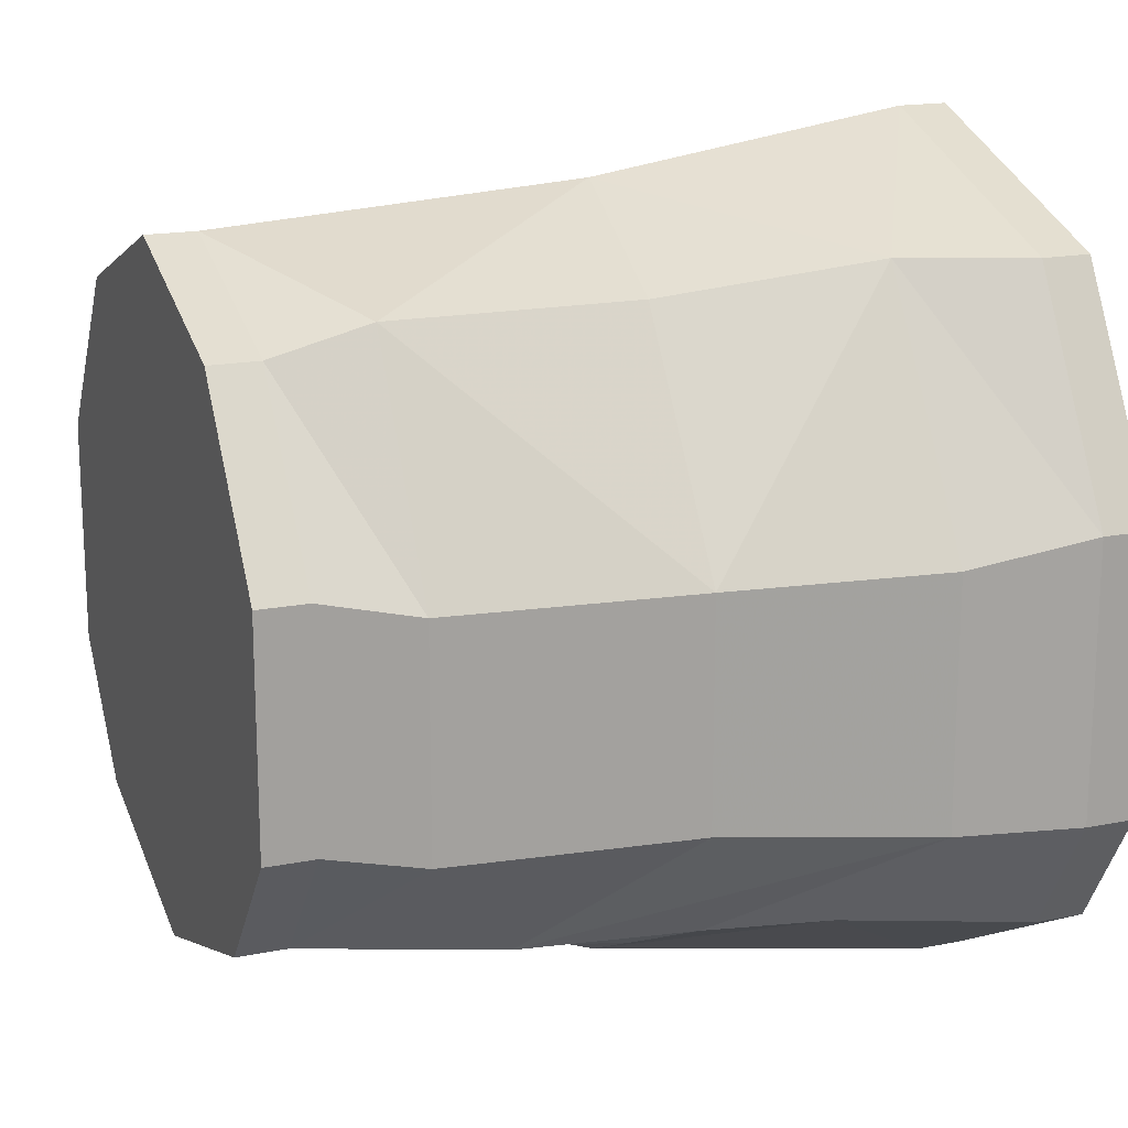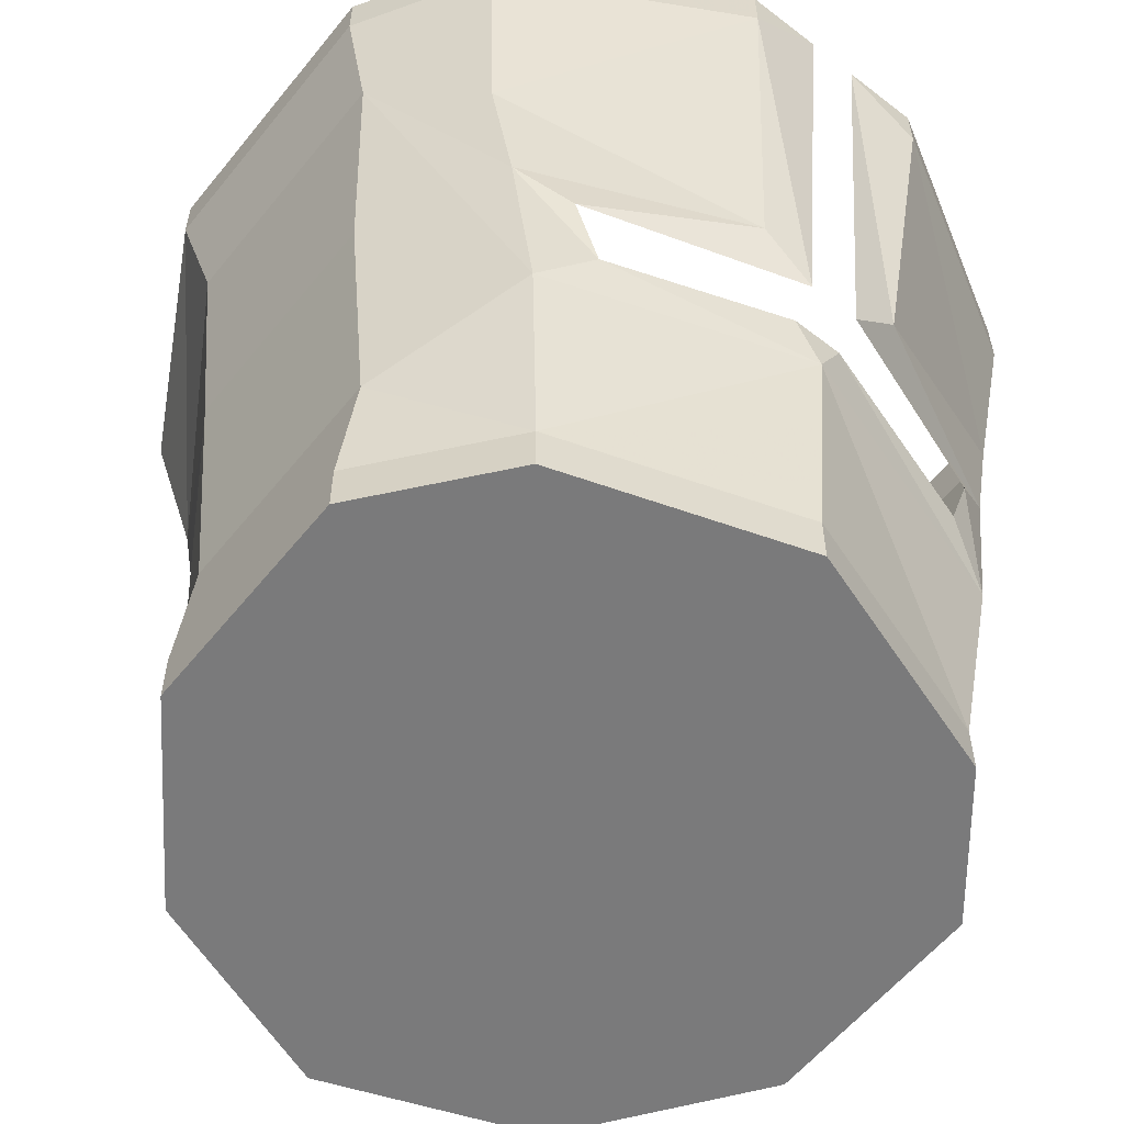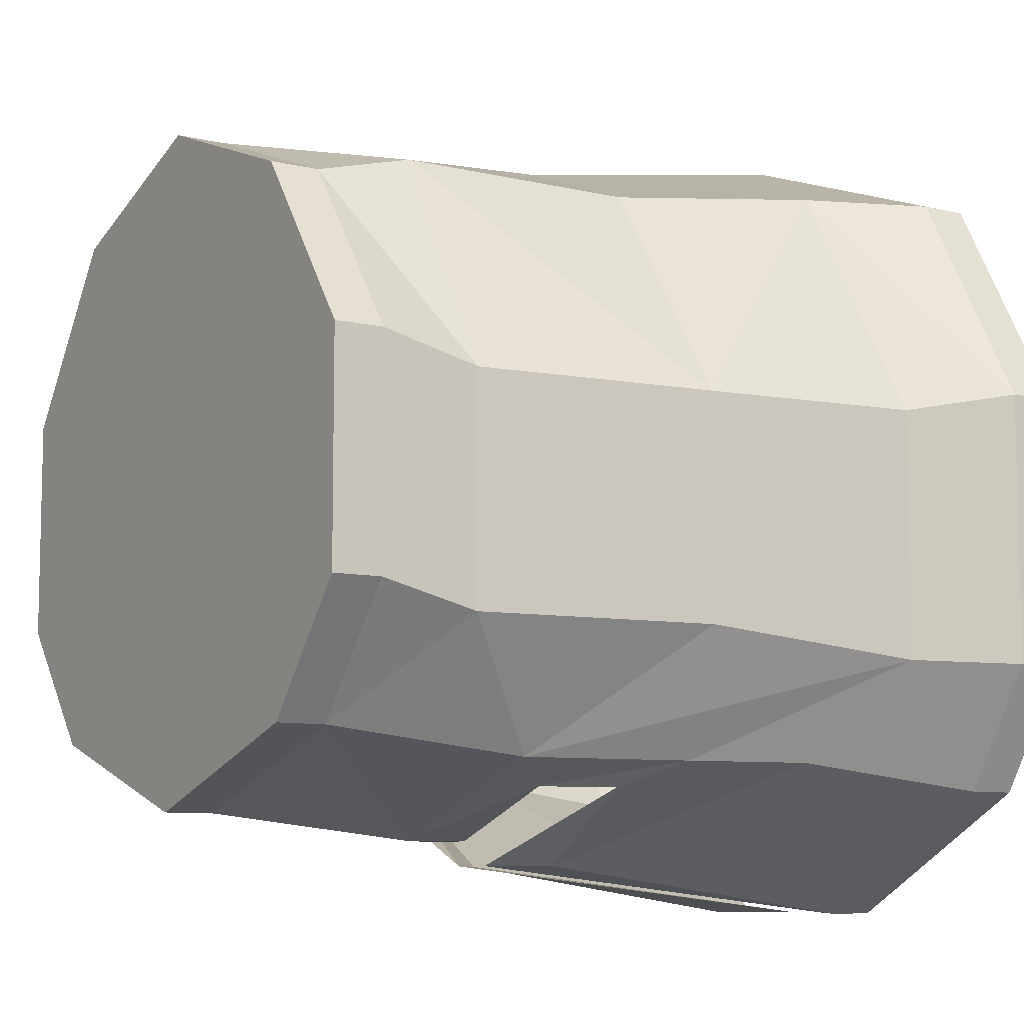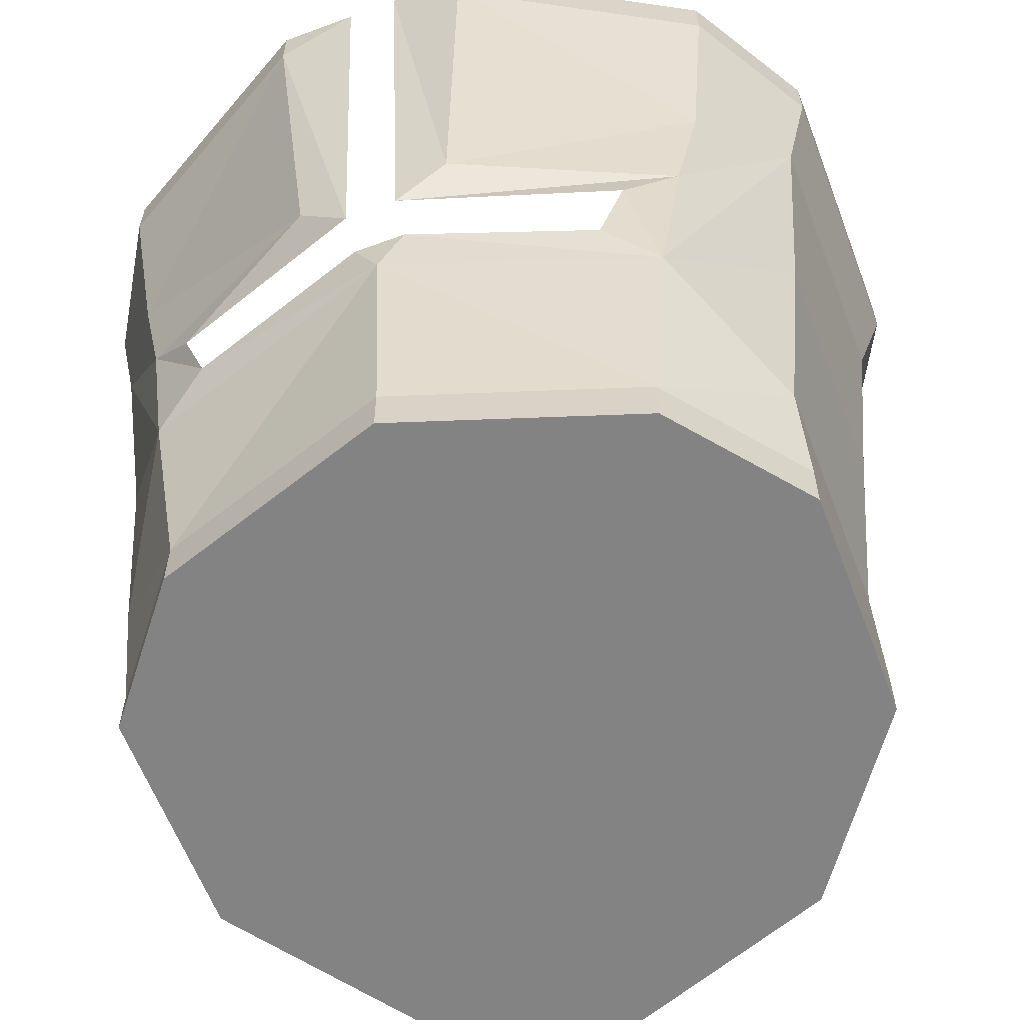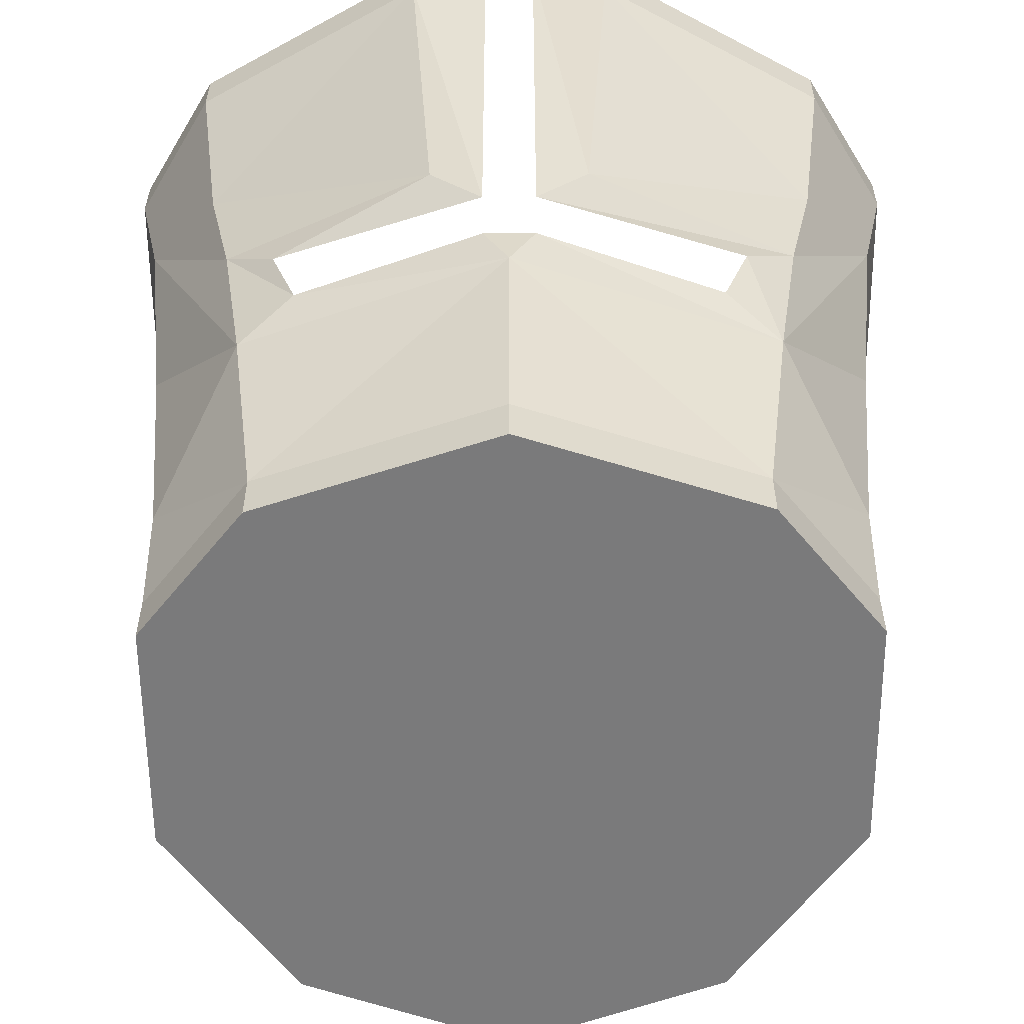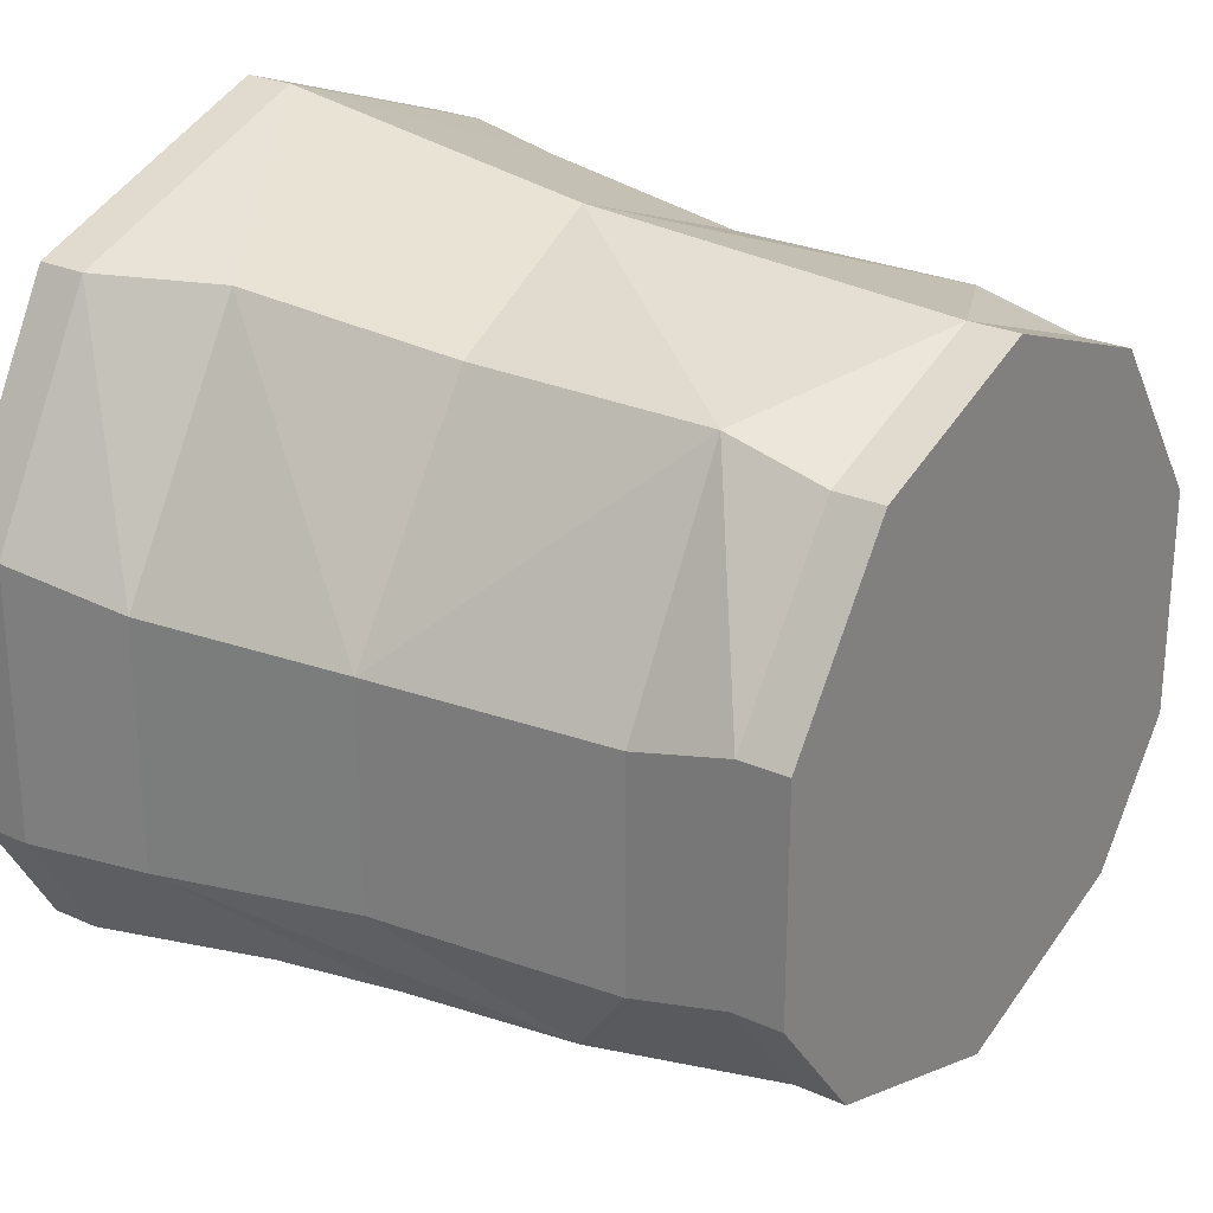
<metadata>
{"format":"obj","ext":"obj","renderer":"f3d","projection":"perspective","resolution":1024,"background":"white","views":[{"elev":17.2,"azim":68.3,"up":"+Z"},{"elev":-58.1,"azim":141.4,"up":"+Y"},{"elev":-8.3,"azim":56.8,"up":"+Z"},{"elev":-61.2,"azim":-159.3,"up":"+Y"},{"elev":-58.1,"azim":-179.6,"up":"+Y"},{"elev":25.9,"azim":-54.5,"up":"+Z"}]}
</metadata>
<code>
v 0.0625 -0.1562 -0.1406
v 0.07812 -0.1719 -0.1328
v 0 -0.1641 -0.1562
v 0.007812 -0.1484 -0.1562
v -0.007812 -0.1484 -0.1562
v -0.07812 -0.1719 -0.1328
v -0.0625 -0.1562 -0.1406
v -0.07031 -0.1328 -0.1406
v -0.08594 -0.1172 -0.1328
v -0.007812 -0.1406 -0.1641
v -0.02344 -0.125 -0.1641
v -0.007812 0 -0.1797
v -0.03125 -0.01562 -0.1797
v -0.03125 0 -0.1797
v -0.1016 0 -0.1406
v -0.1016 -0.01562 -0.1406
v -0.125 0 -0.1016
v -0.125 -0.01562 -0.1016
v -0.125 0 -0.01562
v -0.125 -0.01562 -0.01562
v -0.08594 0 0.05469
v -0.08594 -0.01562 0.05469
v 0 -0.01562 0.08594
v 0 0 0.08594
v 0.08594 0 0.05469
v 0.08594 -0.01562 0.05469
v 0.125 0 -0.01562
v 0.125 -0.01562 -0.01562
v 0.125 0 -0.1016
v 0.125 -0.01562 -0.1016
v 0.1016 0 -0.1406
v 0.1016 -0.01562 -0.1406
v 0.03125 0 -0.1797
v 0.03125 -0.01562 -0.1797
v 0.007812 0 -0.1797
v 0.007812 -0.1406 -0.1641
v 0.02344 -0.125 -0.1641
v 0.07031 -0.1328 -0.1406
v 0.08594 -0.1172 -0.1328
v 0.1172 -0.05469 -0.1016
v 0.1094 -0.125 -0.09375
v 0.1016 -0.2031 -0.09375
v 0.07031 -0.2344 -0.125
v 0 -0.2344 -0.1484
v -0.07031 -0.2344 -0.125
v -0.1016 -0.2031 -0.09375
v -0.1094 -0.125 -0.09375
v -0.1172 -0.05469 -0.1016
v -0.09375 -0.07812 -0.1328
v -0.1172 -0.05469 -0.02344
v -0.07031 -0.05469 0.05469
v 0 -0.1172 0.07031
v 0.07031 -0.05469 0.05469
v 0.1172 -0.05469 -0.02344
v 0.09375 -0.07812 -0.1328
v 0.1016 -0.2344 -0.08594
v 0.1016 -0.25 -0.08594
v 0.07031 -0.25 -0.125
v 0 -0.25 -0.1484
v -0.07031 -0.25 -0.125
v -0.1016 -0.2344 -0.08594
v -0.1016 -0.2031 -0.02344
v -0.1094 -0.125 -0.02344
v -0.0625 -0.125 0.04688
v -0.0625 -0.2031 0.04688
v 0 -0.2344 0.0625
v 0.0625 -0.2031 0.04688
v 0.0625 -0.125 0.04688
v 0.1094 -0.125 -0.02344
v 0.1016 -0.2031 -0.02344
v 0.1016 -0.2344 -0.01562
v 0.0625 -0.2344 0.03906
v 0.0625 -0.25 0.03906
v 0.1016 -0.25 -0.01562
v -0.1016 -0.25 -0.08594
v -0.1016 -0.2344 -0.01562
v 0 -0.25 0.0625
v -0.0625 -0.25 0.03906
v -0.1016 -0.25 -0.01562
v -0.0625 -0.2344 0.03906
f 1 2 3
f 1 3 4
f 4 3 5
f 5 3 6
f 5 6 7
f 7 6 8
f 8 6 9
f 8 9 10
f 10 9 11
f 10 11 12
f 12 11 13
f 12 13 14
f 14 13 15
f 15 13 16
f 15 16 17
f 17 16 18
f 17 18 19
f 19 18 20
f 19 20 21
f 21 20 22
f 21 22 23
f 21 23 24
f 24 23 25
f 25 23 26
f 25 26 27
f 27 26 28
f 27 28 29
f 29 28 30
f 29 30 31
f 31 30 32
f 31 32 33
f 33 32 34
f 33 34 35
f 35 34 36
f 36 34 37
f 36 37 38
f 38 37 39
f 38 39 1
f 1 39 2
f 43 56 57
f 43 57 58
f 43 58 44
f 44 58 59
f 44 59 45
f 45 59 60
f 45 60 61
f 71 72 73
f 71 73 74
f 71 74 56
f 56 74 57
f 60 75 61
f 61 75 76
f 72 66 77
f 72 77 73
f 75 79 76
f 76 79 80
f 66 80 78
f 66 78 77
f 80 79 78
f 2 39 40
f 2 40 41
f 2 41 42
f 2 42 43
f 2 43 3
f 3 43 44
f 3 44 45
f 3 45 6
f 6 45 46
f 6 46 47
f 6 47 48
f 6 48 9
f 9 48 49
f 9 49 11
f 11 49 13
f 13 49 16
f 16 49 48
f 16 48 18
f 18 48 20
f 20 48 50
f 20 50 22
f 22 50 51
f 22 51 23
f 23 51 52
f 23 52 53
f 23 53 26
f 26 53 28
f 28 53 54
f 28 54 30
f 30 54 40
f 30 40 32
f 32 40 55
f 32 55 34
f 34 55 37
f 37 55 39
f 39 55 40
f 45 61 46
f 46 61 62
f 51 64 52
f 52 64 65
f 52 65 66
f 52 66 67
f 52 67 68
f 52 68 53
f 42 70 71
f 42 71 56
f 42 56 43
f 57 74 58
f 58 74 59
f 59 74 60
f 60 74 75
f 61 76 62
f 62 76 65
f 73 77 74
f 74 77 78
f 74 78 79
f 74 79 75
f 76 80 65
f 65 80 66
f 70 67 72
f 70 72 71
f 67 66 72
f 46 62 63
f 51 63 64
f 53 68 69
f 42 69 70
f 62 65 63
f 63 65 64
f 70 69 67
f 69 68 67
f 46 63 47
f 47 63 48
f 48 63 50
f 50 63 51
f 53 69 54
f 54 69 40
f 40 69 41
f 41 69 42

</code>
